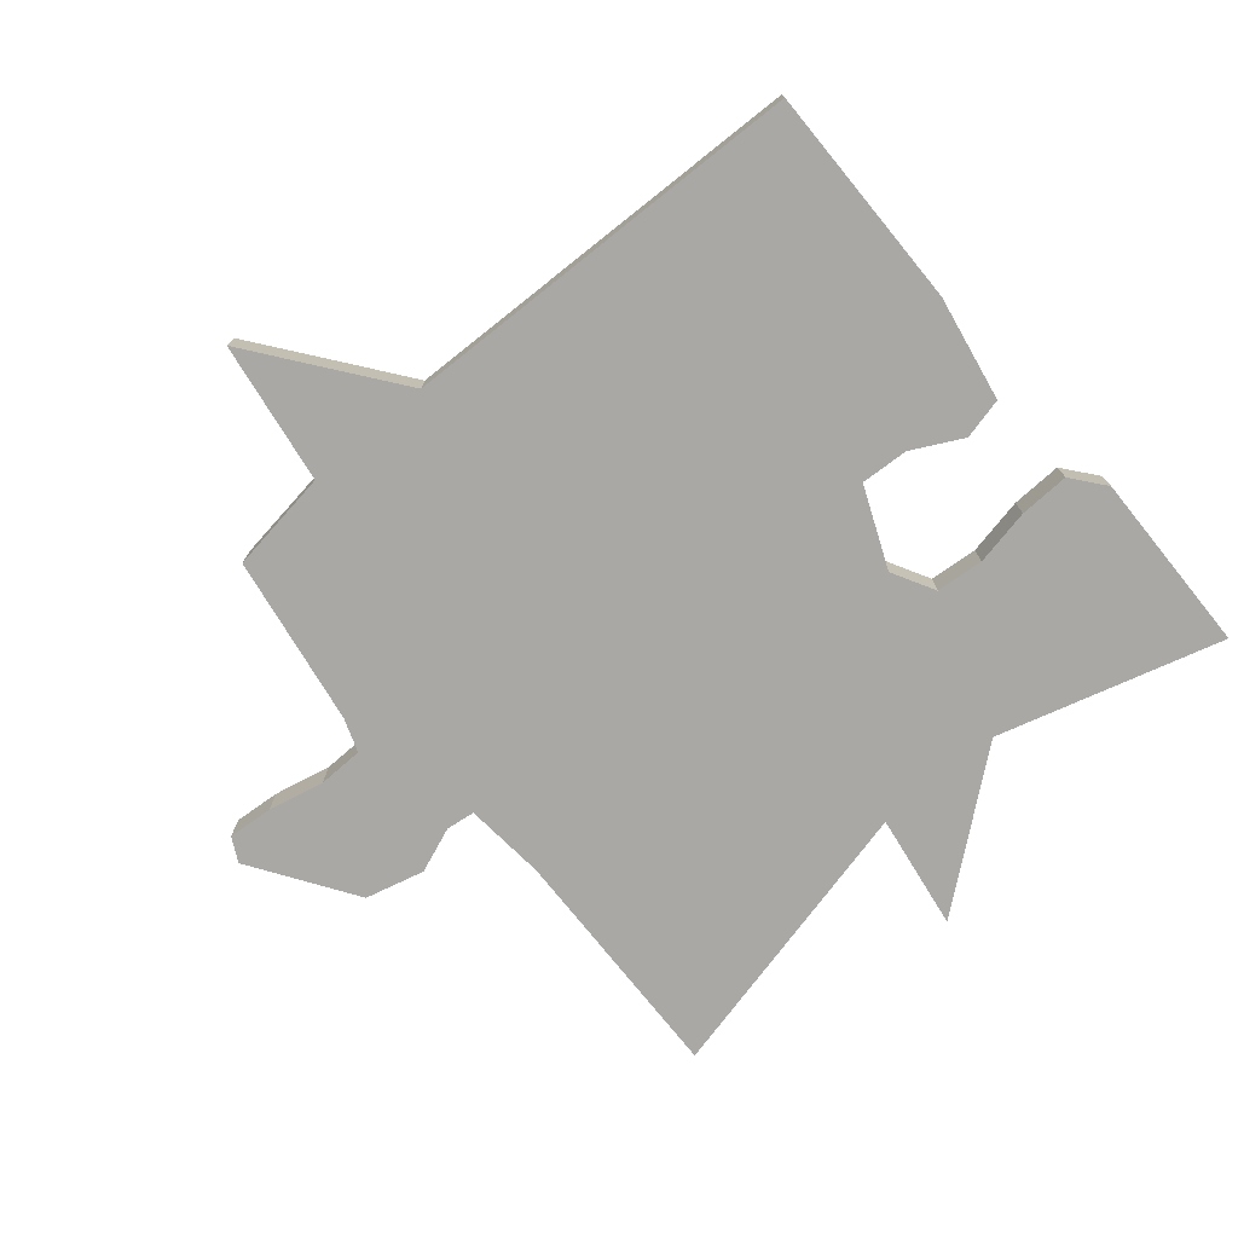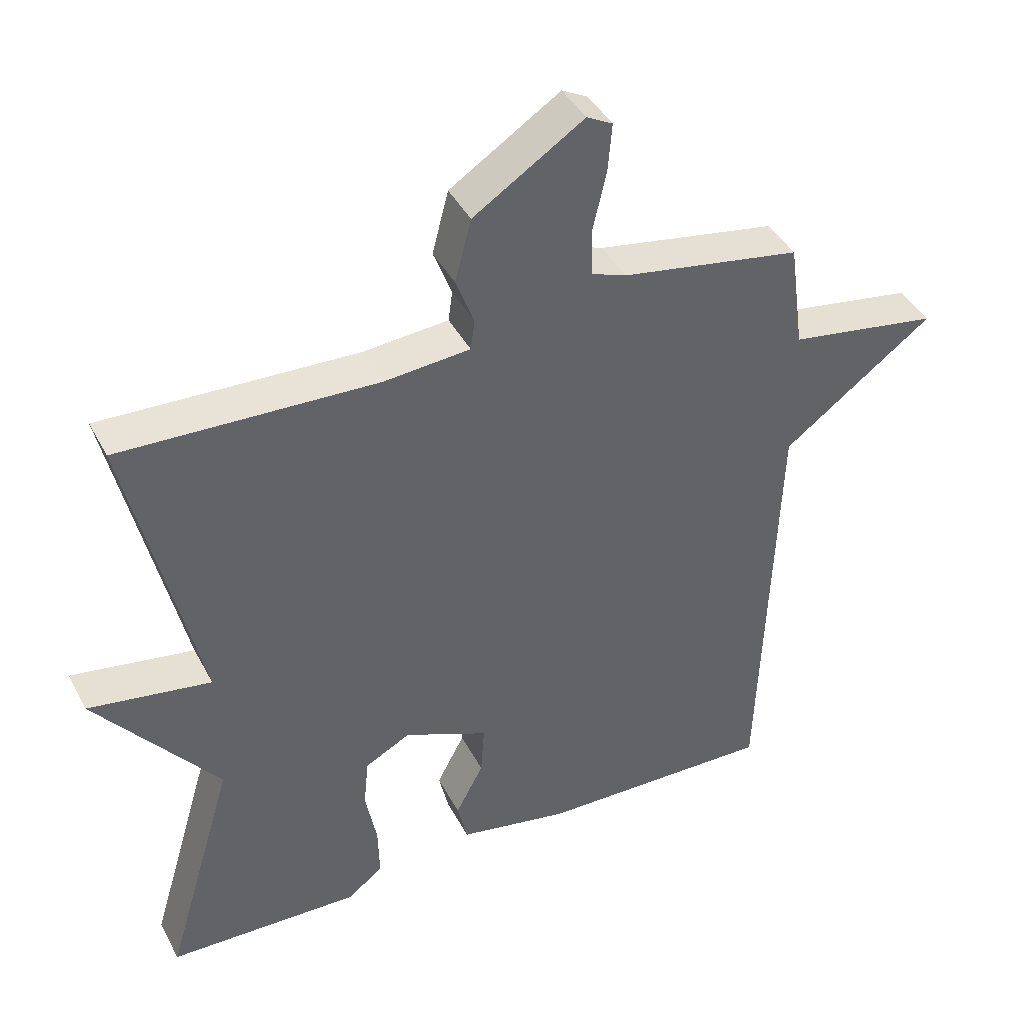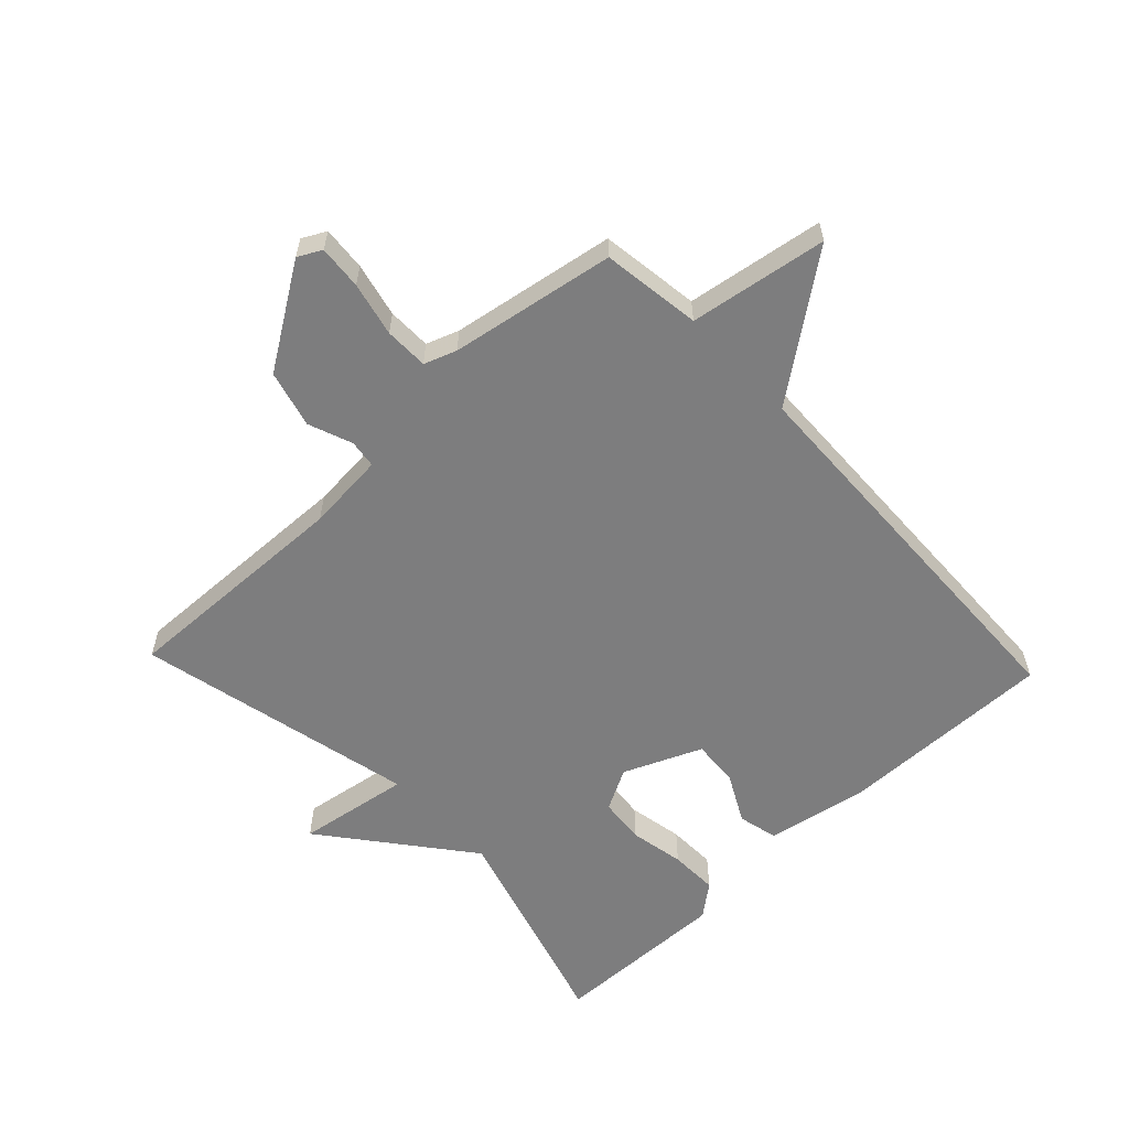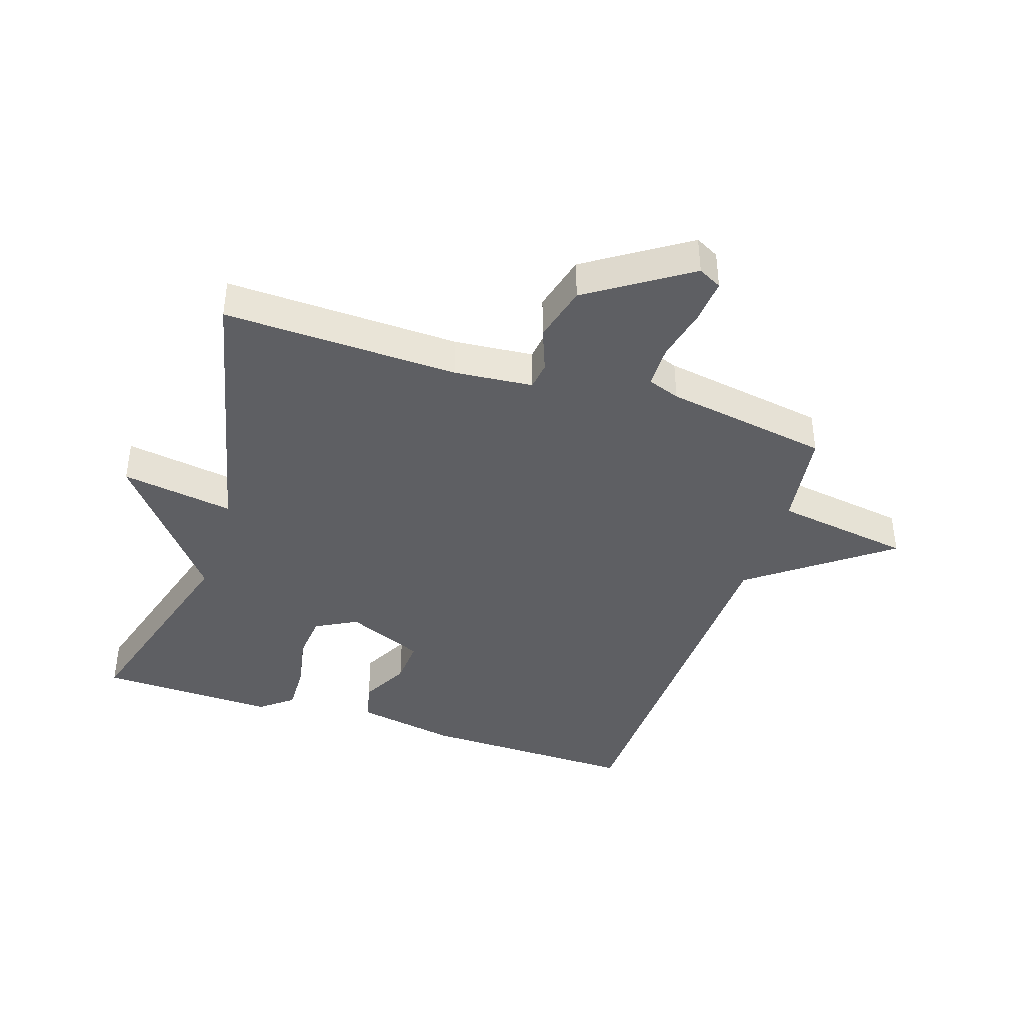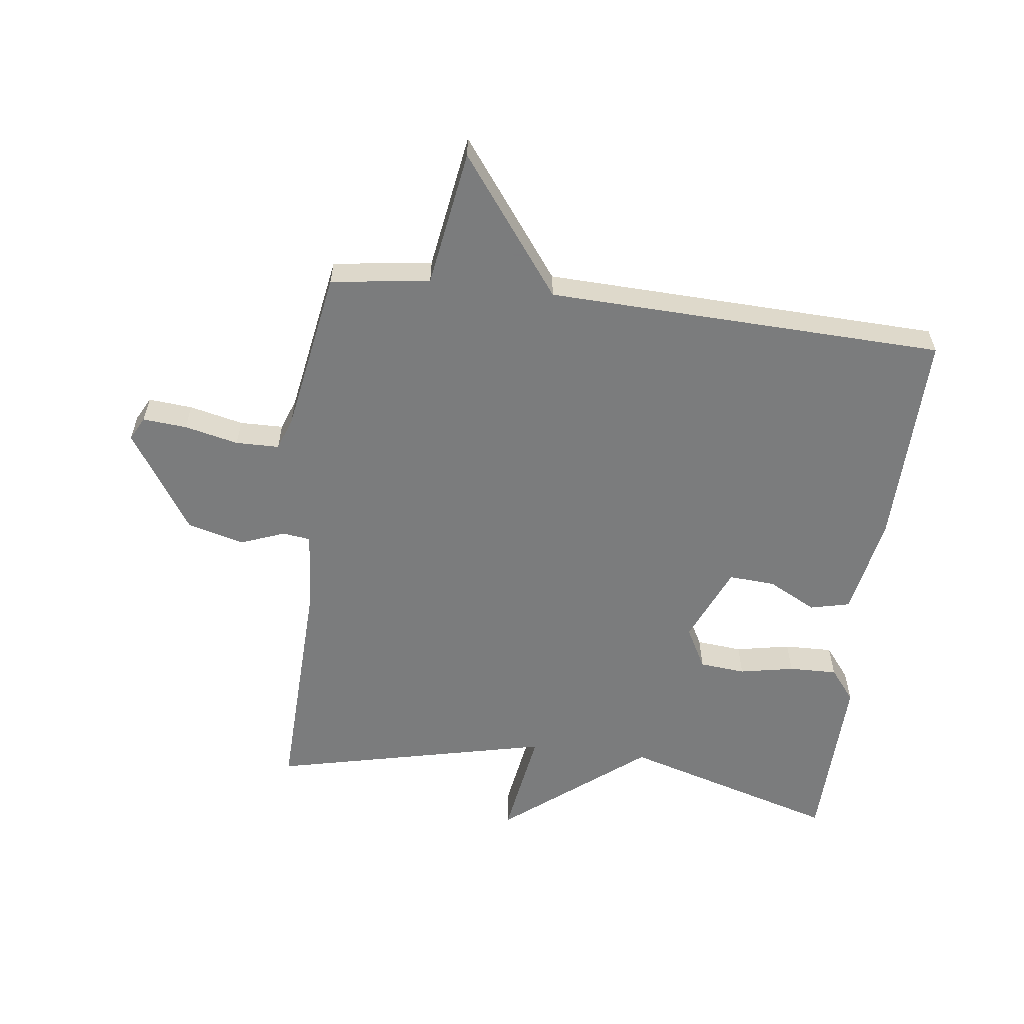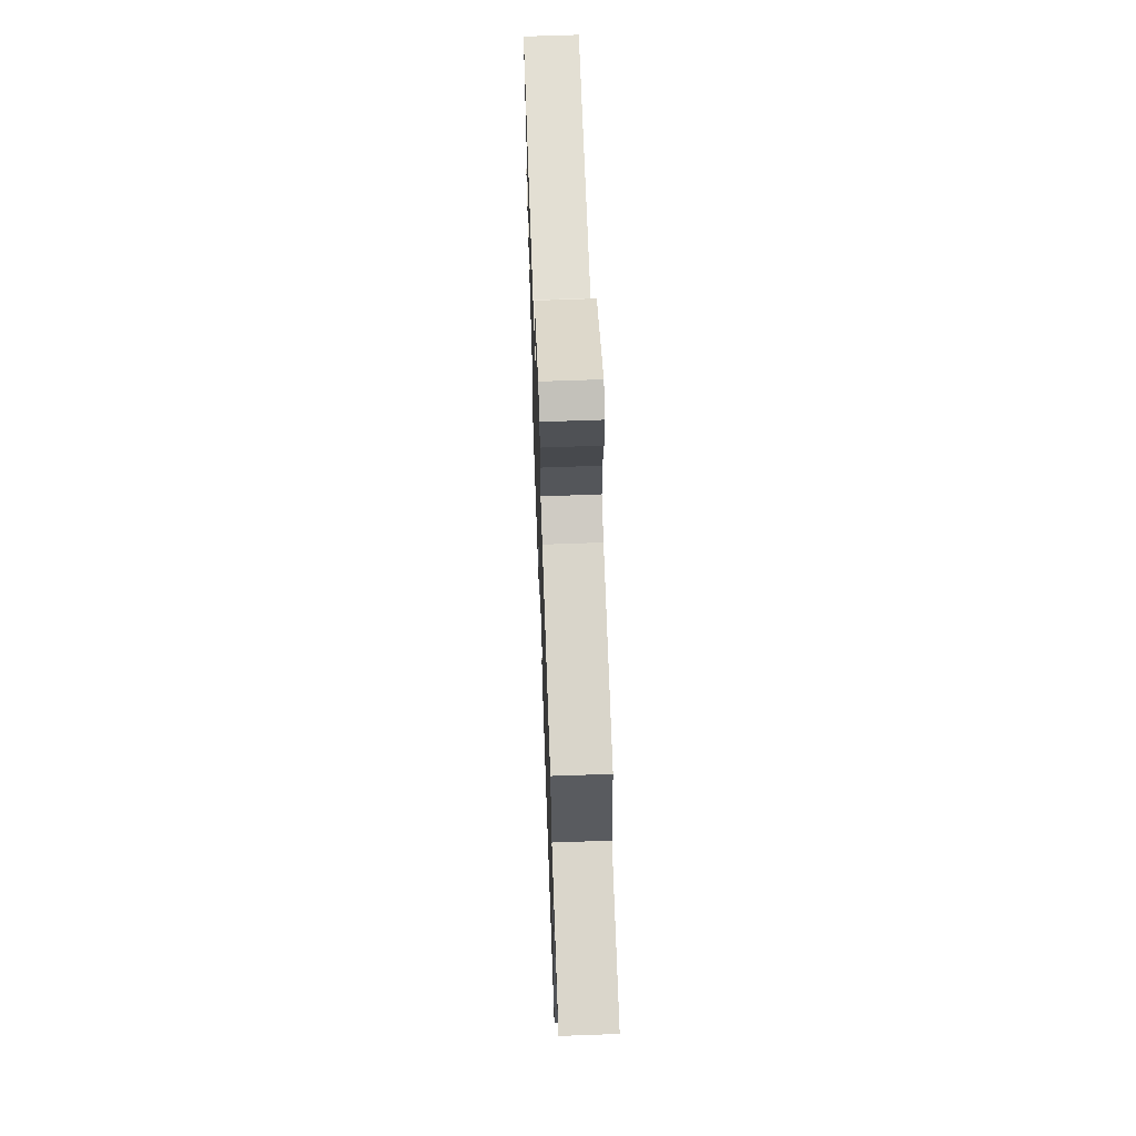
<metadata>
{"format":"obj","ext":"obj","renderer":"f3d","projection":"perspective","resolution":1024,"background":"white","views":[{"elev":-75.0,"azim":130.5,"up":"+Y"},{"elev":41.6,"azim":-25.8,"up":"+Z"},{"elev":-59.2,"azim":43.4,"up":"+Y"},{"elev":-40.7,"azim":-17.9,"up":"+Y"},{"elev":-58.6,"azim":82.9,"up":"+Y"},{"elev":65.0,"azim":87.9,"up":"+Z"}]}
</metadata>
<code>
v -0.5 0.07 0.5
v -0.122 0.07 0.487
v 0.005 0.07 0.498
v 0.011 0.07 0.543
v -0.016 0.07 0.614
v 0.008 0.07 0.706
v 0.17 0.07 0.812
v 0.208 0.07 0.792
v 0.202 0.07 0.721
v 0.182 0.07 0.634
v 0.183 0.07 0.564
v 0.235 0.07 0.545
v 0.5 0.07 0.5
v 0.522 0.07 0.34
v 0.743 0.07 0.305
v 0.522 0.07 0.14
v 0.5 0.07 -0.5
v 0.15 0.07 -0.493
v -0.013 0.07 -0.462
v -0.028 0.07 -0.398
v 0.013 0.07 -0.32
v 0.018 0.07 -0.245
v -0.107 0.07 -0.191
v -0.174 0.07 -0.227
v -0.181 0.07 -0.301
v -0.164 0.07 -0.389
v -0.162 0.07 -0.467
v -0.214 0.07 -0.508
v -0.5 0.07 -0.5
v -0.397 0.07 -0.151
v -0.578 0.07 0.078
v -0.397 0.07 0.049
v -0.5 0 0.5
v -0.122 0 0.487
v 0.005 0 0.498
v 0.011 0 0.543
v -0.016 0 0.614
v 0.008 0 0.706
v 0.17 0 0.812
v 0.208 0 0.792
v 0.202 0 0.721
v 0.182 0 0.634
v 0.183 0 0.564
v 0.235 0 0.545
v 0.5 0 0.5
v 0.522 0 0.34
v 0.743 0 0.305
v 0.522 0 0.14
v 0.5 0 -0.5
v 0.15 0 -0.493
v -0.013 0 -0.462
v -0.028 0 -0.398
v 0.013 0 -0.32
v 0.018 0 -0.245
v -0.107 0 -0.191
v -0.174 0 -0.227
v -0.181 0 -0.301
v -0.164 0 -0.389
v -0.162 0 -0.467
v -0.214 0 -0.508
v -0.5 0 -0.5
v -0.397 0 -0.151
v -0.578 0 0.078
v -0.397 0 0.049
f 30 31 32
f 28 29 30
f 27 28 30
f 26 27 30
f 25 26 30
f 24 25 30 32
f 32 1 2
f 24 32 2
f 23 24 2
f 19 20 21
f 18 19 21
f 17 18 21
f 16 17 21
f 16 21 22
f 14 15 16
f 16 22 23
f 14 16 23
f 13 14 23
f 12 13 23
f 8 9 10
f 7 8 10
f 6 7 10
f 5 6 10
f 4 5 10
f 3 4 10 11
f 23 2 3
f 3 11 12 23
f 64 63 62
f 62 61 60
f 62 60 59
f 62 59 58
f 62 58 57
f 64 62 57 56
f 34 33 64
f 34 64 56
f 34 56 55
f 53 52 51
f 53 51 50
f 53 50 49
f 53 49 48
f 54 53 48
f 48 47 46
f 55 54 48
f 55 48 46
f 55 46 45
f 55 45 44
f 42 41 40
f 42 40 39
f 42 39 38
f 42 38 37
f 42 37 36
f 43 42 36 35
f 35 34 55
f 55 44 43 35
f 1 33 34 2
f 2 34 35 3
f 3 35 36 4
f 4 36 37 5
f 5 37 38 6
f 6 38 39 7
f 7 39 40 8
f 8 40 41 9
f 9 41 42 10
f 10 42 43 11
f 11 43 44 12
f 12 44 45 13
f 13 45 46 14
f 14 46 47 15
f 15 47 48 16
f 16 48 49 17
f 17 49 50 18
f 18 50 51 19
f 19 51 52 20
f 20 52 53 21
f 21 53 54 22
f 22 54 55 23
f 23 55 56 24
f 24 56 57 25
f 25 57 58 26
f 26 58 59 27
f 27 59 60 28
f 28 60 61 29
f 29 61 62 30
f 30 62 63 31
f 31 63 64 32
f 32 64 33 1

</code>
